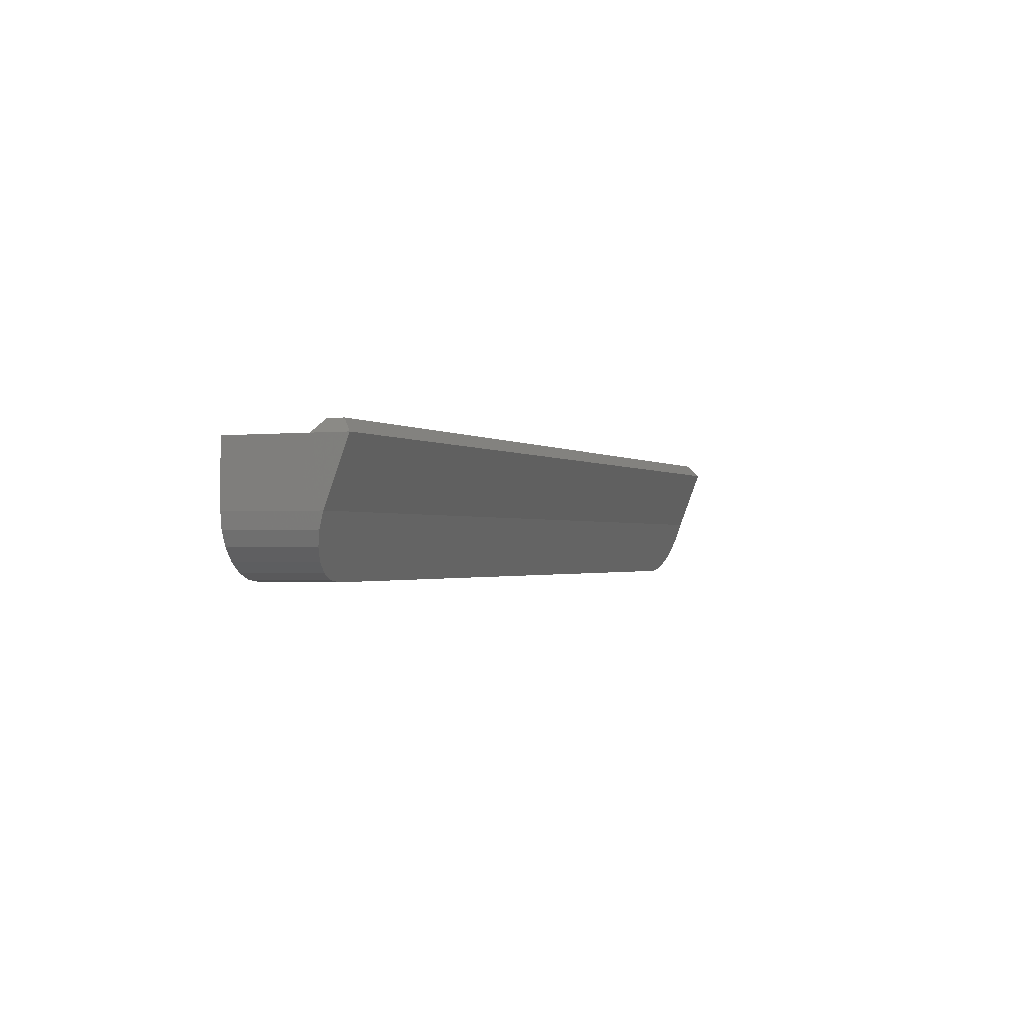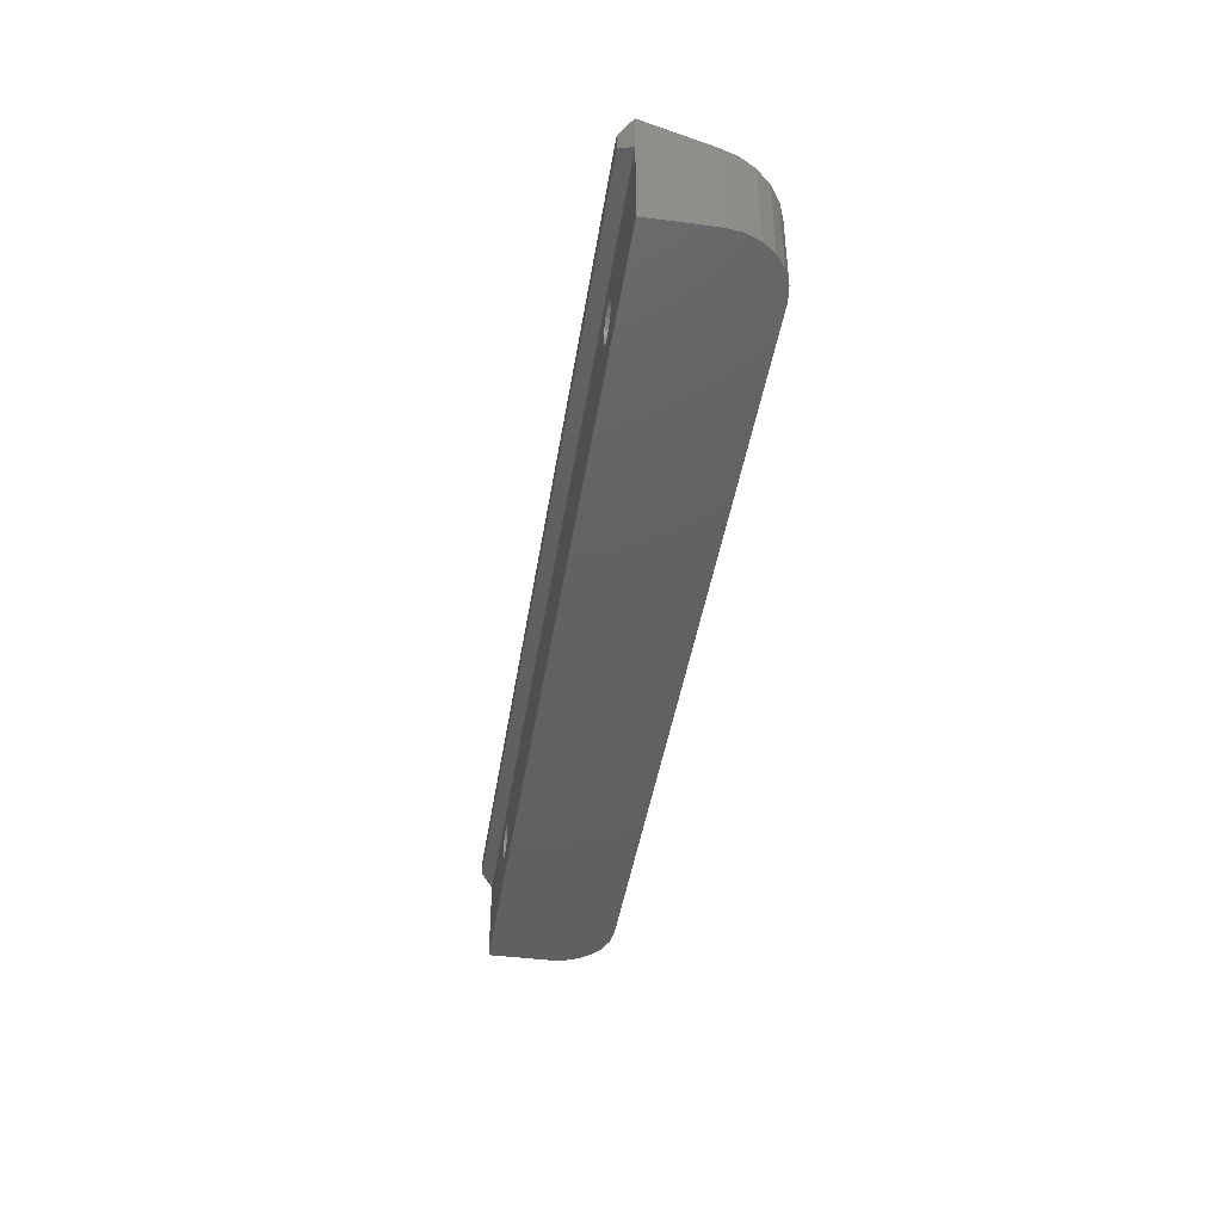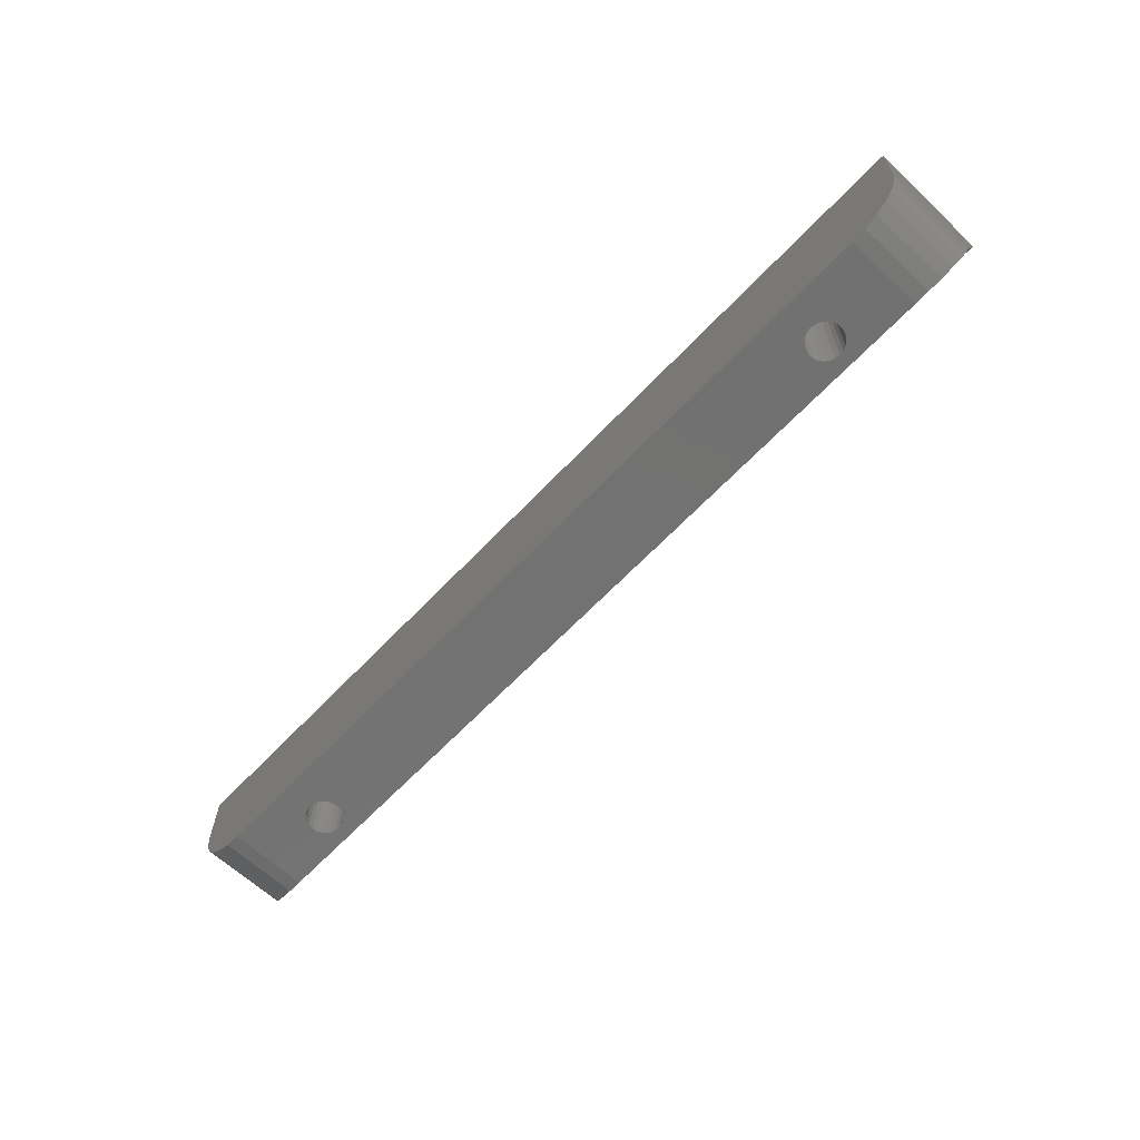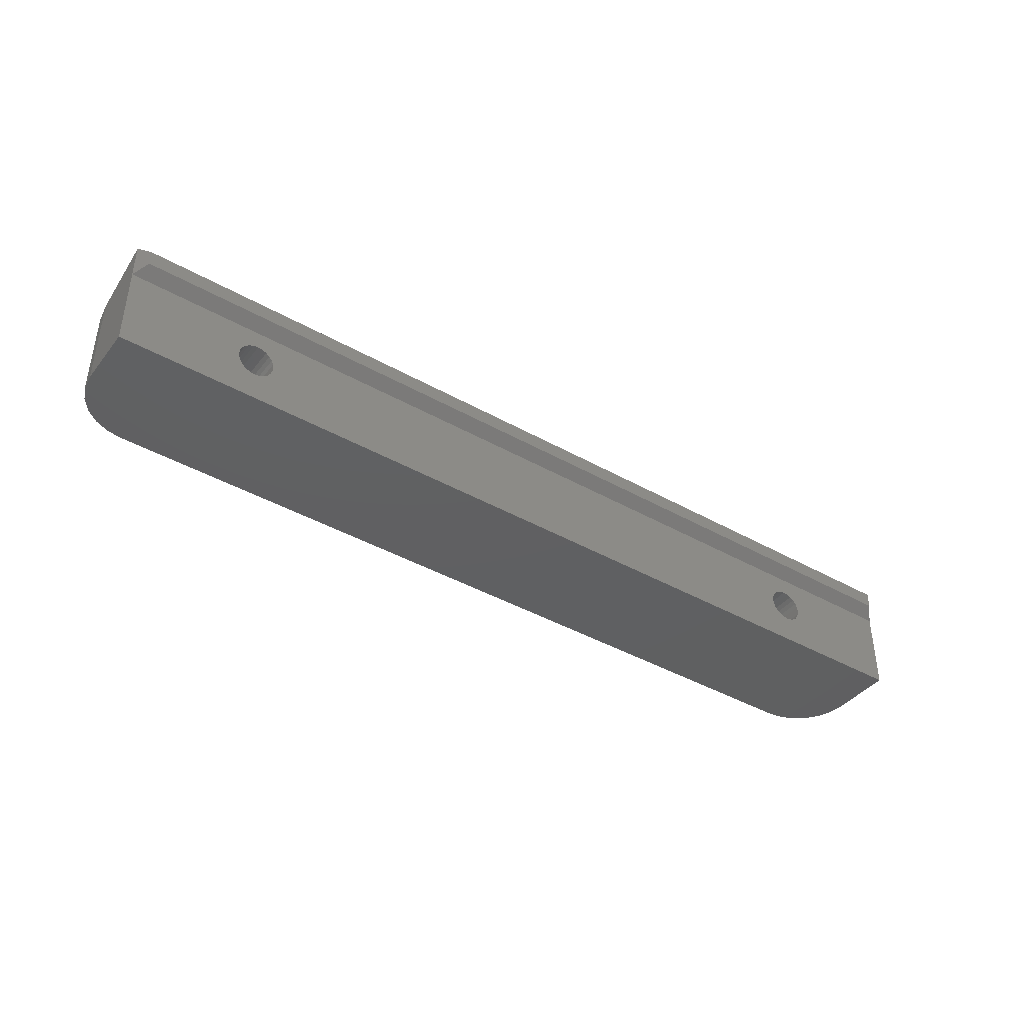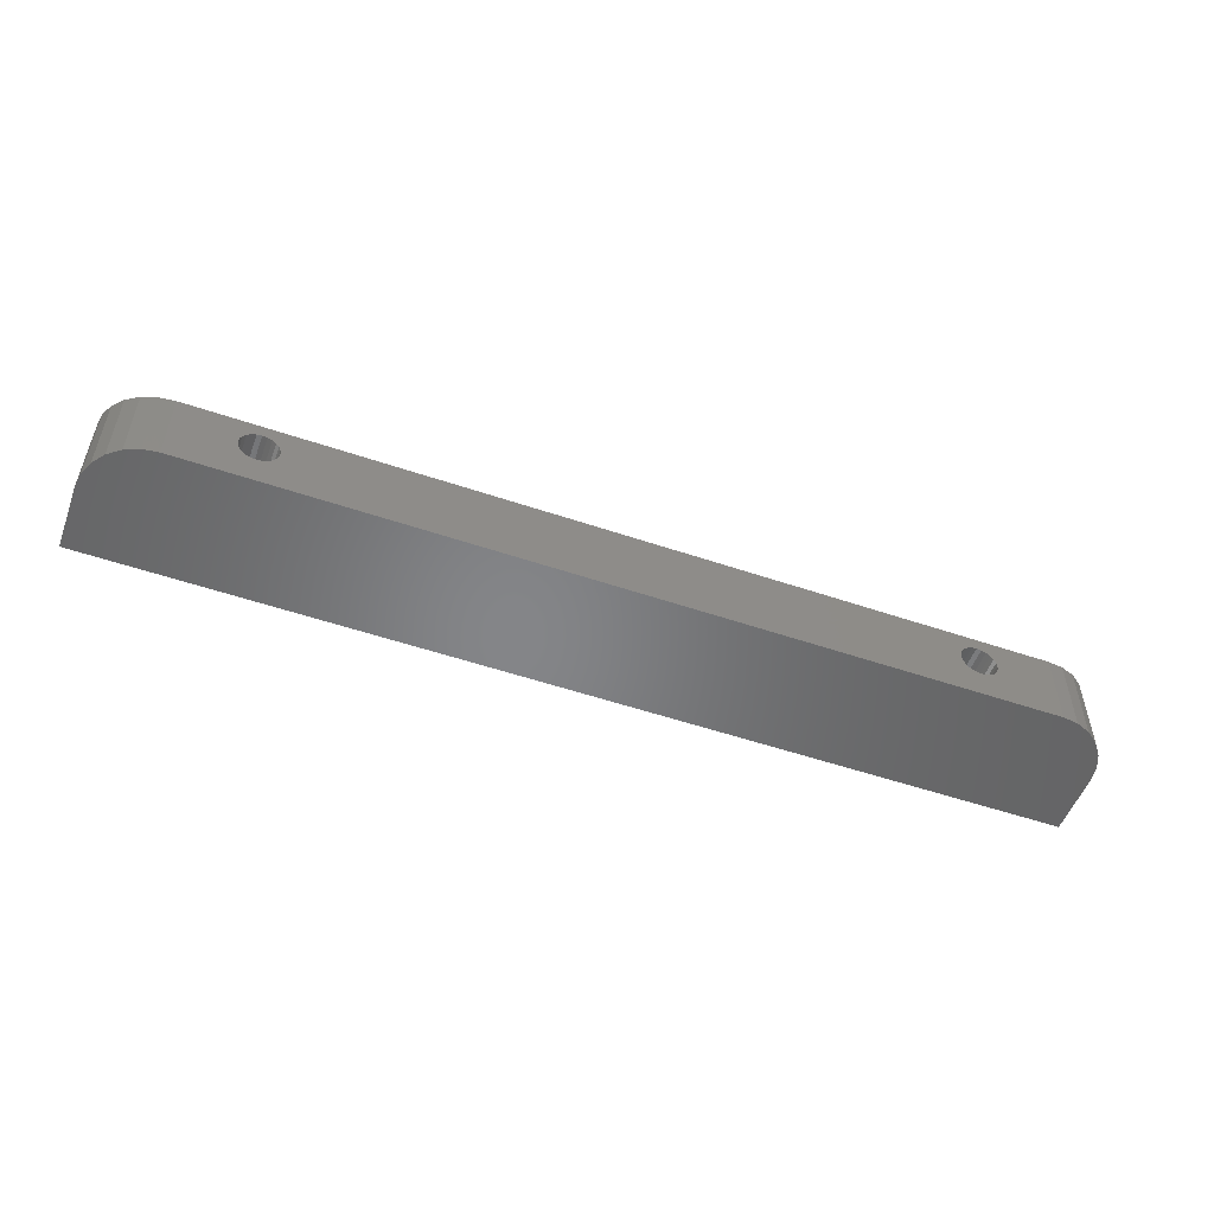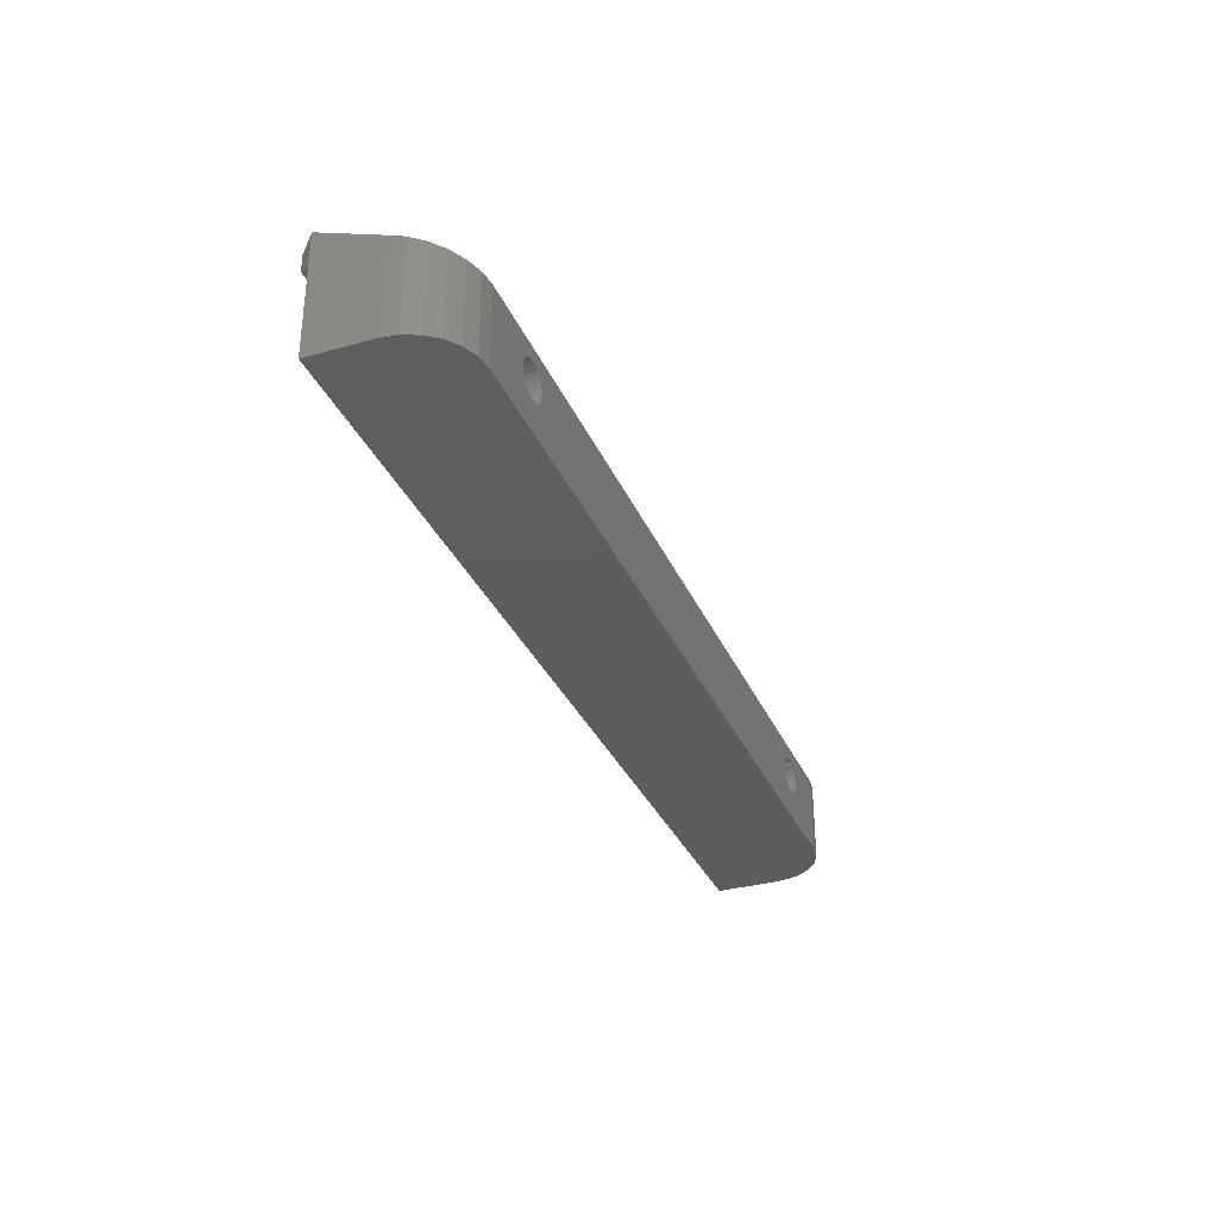
<metadata>
{"format":"stl","ext":"stl","renderer":"f3d","projection":"perspective","resolution":1024,"background":"white","views":[{"elev":-1.2,"azim":113.2,"up":"+Z"},{"elev":-42.9,"azim":81.2,"up":"+Y"},{"elev":-63.9,"azim":46.7,"up":"+Z"},{"elev":-40.8,"azim":-34.7,"up":"+Y"},{"elev":-52.6,"azim":159.9,"up":"+Y"},{"elev":-32.9,"azim":111.0,"up":"+Y"}]}
</metadata>
<code>
# stl→obj: 135 verts, 274 faces
v 7.519 2.583 6
v 7.55 2.35 1.551e-14
v 7.55 2.35 6
v 7.519 2.583 1.974e-14
v 7.519 2.117 6
v 7.429 1.9 8.46e-15
v 7.429 1.9 6
v 7.519 2.117 1.269e-14
v 6.883 3.219 3.102e-14
v 7.1 3.129 6
v 6.883 3.219 6
v 7.1 3.129 2.82e-14
v 6.2 1.571 6
v 6.014 1.714 4.23e-15
v 6.014 1.714 6
v 6.2 1.571 2.82e-15
v 39.01 2.986 6
v 39.2 3.129 9.024e-14
v 39.2 3.129 6
v 39.01 2.986 8.883e-14
v 38.87 2.8 8.46e-14
v 38.87 2.8 6
v 5.871 2.8 2.256e-14
v 6.014 2.986 6
v 5.871 2.8 6
v 6.014 2.986 2.538e-14
v 5.871 1.9 7.05e-15
v 5.781 2.117 6
v 5.871 1.9 6
v 5.781 2.117 1.128e-14
v 7.429 2.8 6
v 7.429 2.8 2.397e-14
v 7.286 2.986 6
v 7.286 2.986 2.679e-14
v 6.417 3.219 6
v 6.65 3.25 3.102e-14
v 6.65 3.25 6
v 6.417 3.219 2.961e-14
v 6.2 3.129 6
v 6.2 3.129 2.82e-14
v 5.75 2.35 1.551e-14
v 5.781 2.583 6
v 5.75 2.35 6
v 5.781 2.583 1.833e-14
v 7.286 1.714 5.64e-15
v 7.286 1.714 6
v 7.1 1.571 6
v 7.1 1.571 2.82e-15
v 6.883 1.481 6
v 6.883 1.481 1.41e-15
v 0.5 5.45 6.6
v 45.8 4.65 6.6
v 45.8 5.45 6.6
v 0.5 4.65 6.6
v 6.417 1.481 6
v 6.417 1.481 1.41e-15
v 6.65 1.45 1.41e-15
v 6.65 1.45 6
v 40.43 1.9 6
v 40.29 1.714 6.768e-14
v 40.29 1.714 6
v 40.43 1.9 7.05e-14
v 39.42 3.219 9.165e-14
v 39.42 3.219 6
v 40.29 2.986 6
v 40.43 2.8 8.601e-14
v 40.43 2.8 6
v 40.29 2.986 8.883e-14
v 40.1 1.571 6.486e-14
v 39.88 1.481 6
v 40.1 1.571 6
v 39.88 1.481 6.345e-14
v 38.78 2.117 7.332e-14
v 38.75 2.35 6
v 38.78 2.117 6
v 38.75 2.35 7.755e-14
v 39.65 1.45 6.204e-14
v 39.42 1.481 6
v 39.65 1.45 6
v 39.42 1.481 6.204e-14
v 38.78 2.583 6
v 38.78 2.583 8.178e-14
v 40.52 2.583 8.178e-14
v 40.52 2.583 6
v 39.01 1.714 6.768e-14
v 38.87 1.9 6
v 39.01 1.714 6
v 38.87 1.9 7.05e-14
v 39.65 3.25 9.165e-14
v 39.65 3.25 6
v 40.52 2.117 6
v 40.52 2.117 7.473e-14
v 40.1 3.129 9.024e-14
v 40.1 3.129 6
v 39.2 1.571 6.486e-14
v 39.2 1.571 6
v 40.55 2.35 6
v 40.55 2.35 7.896e-14
v 39.88 3.219 9.165e-14
v 39.88 3.219 6
v 44.15 7.896e-14 0.09882
v 43.4 3.9 2.397e-14
v 44.15 3.93 0.09882
v 43.4 7.896e-14 -3.666e-14
v 46.2 4.545 2.149
v 46.3 8.46e-14 2.9
v 46.2 7.332e-14 2.149
v 46.3 4.77 2.9
v 45.91 4.335 1.45
v 45.91 7.332e-14 1.45
v 45.45 7.896e-14 0.8494
v 45.45 4.155 0.8494
v 44.85 7.896e-14 0.3885
v 44.85 4.017 0.3885
v -1.128e-14 4.77 2.9
v 0.09882 -1.128e-14 2.149
v -1.128e-14 -1.128e-14 2.9
v 0.09882 4.545 2.149
v 2.9 -5.64e-15 1.41e-15
v 2.149 3.93 0.09882
v 2.9 3.9 2.82e-15
v 2.149 0 0.09882
v 1.45 4.017 0.3885
v 1.45 0 0.3885
v 0.8494 -5.64e-15 0.8494
v 0.8494 4.155 0.8494
v 0.3885 4.335 1.45
v 0.3885 -5.64e-15 1.45
v 43.4 -1.128e-14 6
v -5.64e-15 -1.128e-14 6
v 46.3 8.46e-14 6
v 46.3 5.95 6
v -1.128e-14 5.95 6
v 46.3 4.15 6
v -1.128e-14 4.15 6
f 1 2 3
f 2 1 4
f 5 6 7
f 6 5 8
f 9 10 11
f 10 9 12
f 13 14 15
f 14 13 16
f 17 18 19
f 18 17 20
f 21 17 22
f 17 21 20
f 23 24 25
f 24 23 26
f 27 28 29
f 28 27 30
f 31 4 1
f 4 31 32
f 12 33 10
f 33 12 34
f 35 36 37
f 36 35 38
f 39 38 35
f 38 39 40
f 41 42 43
f 42 41 44
f 14 29 15
f 29 14 27
f 7 45 46
f 45 7 6
f 24 40 39
f 40 24 26
f 45 47 46
f 47 45 48
f 3 8 5
f 8 3 2
f 33 32 31
f 32 33 34
f 30 43 28
f 43 30 41
f 48 49 47
f 49 48 50
f 36 11 37
f 11 36 9
f 44 25 42
f 25 44 23
f 51 52 53
f 52 51 54
f 55 16 13
f 16 55 56
f 57 55 58
f 55 57 56
f 50 58 49
f 58 50 57
f 59 60 61
f 60 59 62
f 19 63 64
f 63 19 18
f 65 66 67
f 66 65 68
f 69 70 71
f 70 69 72
f 73 74 75
f 74 73 76
f 77 78 79
f 78 77 80
f 76 81 74
f 81 76 82
f 67 83 84
f 83 67 66
f 70 77 79
f 77 70 72
f 85 86 87
f 86 85 88
f 82 22 81
f 22 82 21
f 60 71 61
f 71 60 69
f 64 89 90
f 89 64 63
f 91 62 59
f 62 91 92
f 93 65 94
f 65 93 68
f 88 75 86
f 75 88 73
f 78 95 96
f 95 78 80
f 96 85 87
f 85 96 95
f 97 92 91
f 92 97 98
f 84 98 97
f 98 84 83
f 99 94 100
f 94 99 93
f 89 100 90
f 100 89 99
f 101 102 103
f 102 101 104
f 105 106 107
f 106 105 108
f 109 107 110
f 107 109 105
f 111 109 110
f 109 111 112
f 113 112 111
f 112 113 114
f 101 114 113
f 114 101 103
f 115 116 117
f 116 115 118
f 119 120 121
f 120 119 122
f 122 123 120
f 123 122 124
f 125 123 124
f 123 125 126
f 127 125 128
f 125 127 126
f 118 128 116
f 128 118 127
f 104 69 102
f 69 104 72
f 72 104 77
f 77 104 119
f 102 69 60
f 102 60 62
f 102 62 92
f 102 92 98
f 77 119 80
f 80 119 95
f 95 119 85
f 85 119 88
f 88 119 73
f 73 119 76
f 76 119 50
f 76 50 48
f 76 48 45
f 76 45 6
f 76 6 8
f 76 8 2
f 50 119 57
f 57 119 56
f 56 119 16
f 16 119 14
f 14 119 27
f 27 119 30
f 30 119 41
f 41 119 121
f 102 89 121
f 89 102 99
f 99 102 93
f 93 102 68
f 68 102 66
f 66 102 83
f 83 102 98
f 121 89 63
f 121 63 18
f 121 18 20
f 121 20 21
f 121 21 82
f 121 82 76
f 121 76 9
f 9 76 12
f 12 76 34
f 34 76 32
f 32 76 4
f 4 76 2
f 121 9 36
f 121 36 38
f 121 38 40
f 121 40 26
f 121 26 23
f 121 23 44
f 121 44 41
f 117 129 130
f 129 117 131
f 131 117 106
f 106 117 116
f 106 116 107
f 107 116 110
f 110 116 128
f 110 128 111
f 111 128 125
f 111 125 113
f 113 125 124
f 113 124 122
f 113 122 101
f 101 122 119
f 101 119 104
f 132 51 53
f 51 132 133
f 132 52 134
f 52 132 53
f 54 133 135
f 133 54 51
f 54 134 52
f 134 54 135
f 135 117 130
f 117 135 115
f 115 135 133
f 134 129 131
f 129 134 65
f 65 134 94
f 94 134 100
f 100 134 90
f 90 134 135
f 129 65 67
f 129 67 84
f 129 84 97
f 90 135 64
f 64 135 19
f 19 135 17
f 17 135 22
f 22 135 81
f 81 135 74
f 74 135 11
f 74 11 10
f 74 10 33
f 74 33 31
f 74 31 1
f 74 1 3
f 11 135 37
f 37 135 35
f 35 135 39
f 39 135 24
f 24 135 25
f 25 135 42
f 42 135 43
f 43 135 130
f 129 79 130
f 79 129 70
f 70 129 71
f 71 129 61
f 61 129 59
f 59 129 91
f 91 129 97
f 130 79 78
f 130 78 96
f 130 96 87
f 130 87 86
f 130 86 75
f 130 75 74
f 130 74 49
f 49 74 47
f 47 74 46
f 46 74 7
f 7 74 5
f 5 74 3
f 130 49 58
f 130 58 55
f 130 55 13
f 130 13 15
f 130 15 29
f 130 29 28
f 130 28 43
f 108 118 115
f 118 108 105
f 118 105 127
f 127 105 109
f 127 109 112
f 127 112 126
f 126 112 123
f 123 112 114
f 123 114 120
f 120 114 103
f 120 103 102
f 120 102 121
f 108 133 132
f 133 108 115
f 108 131 106
f 131 108 134
f 134 108 132

</code>
